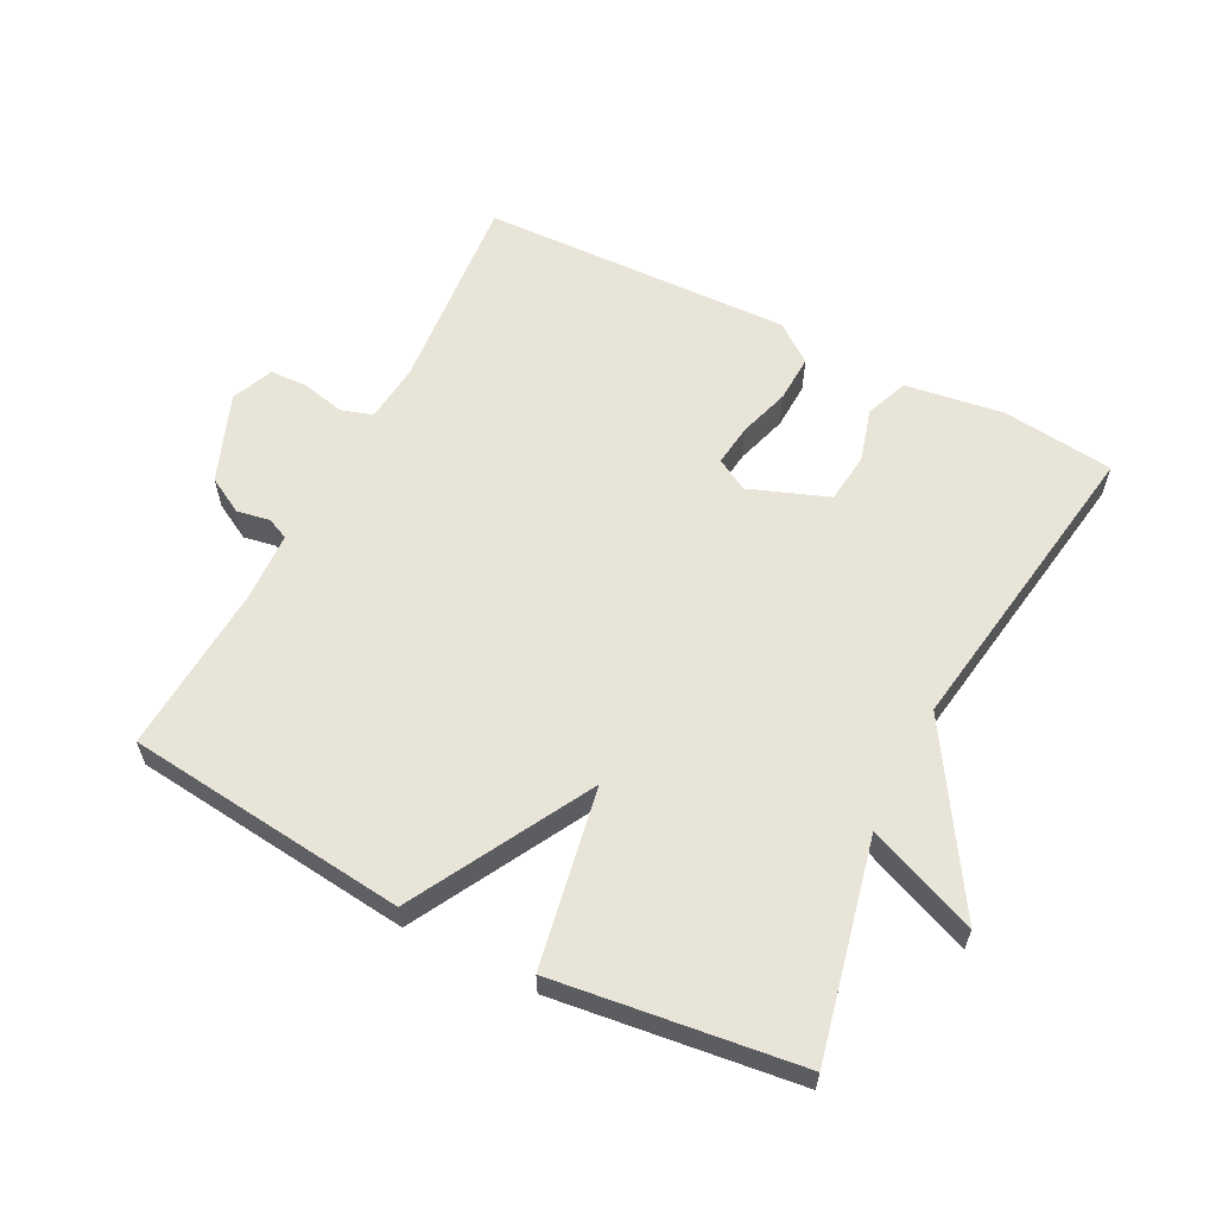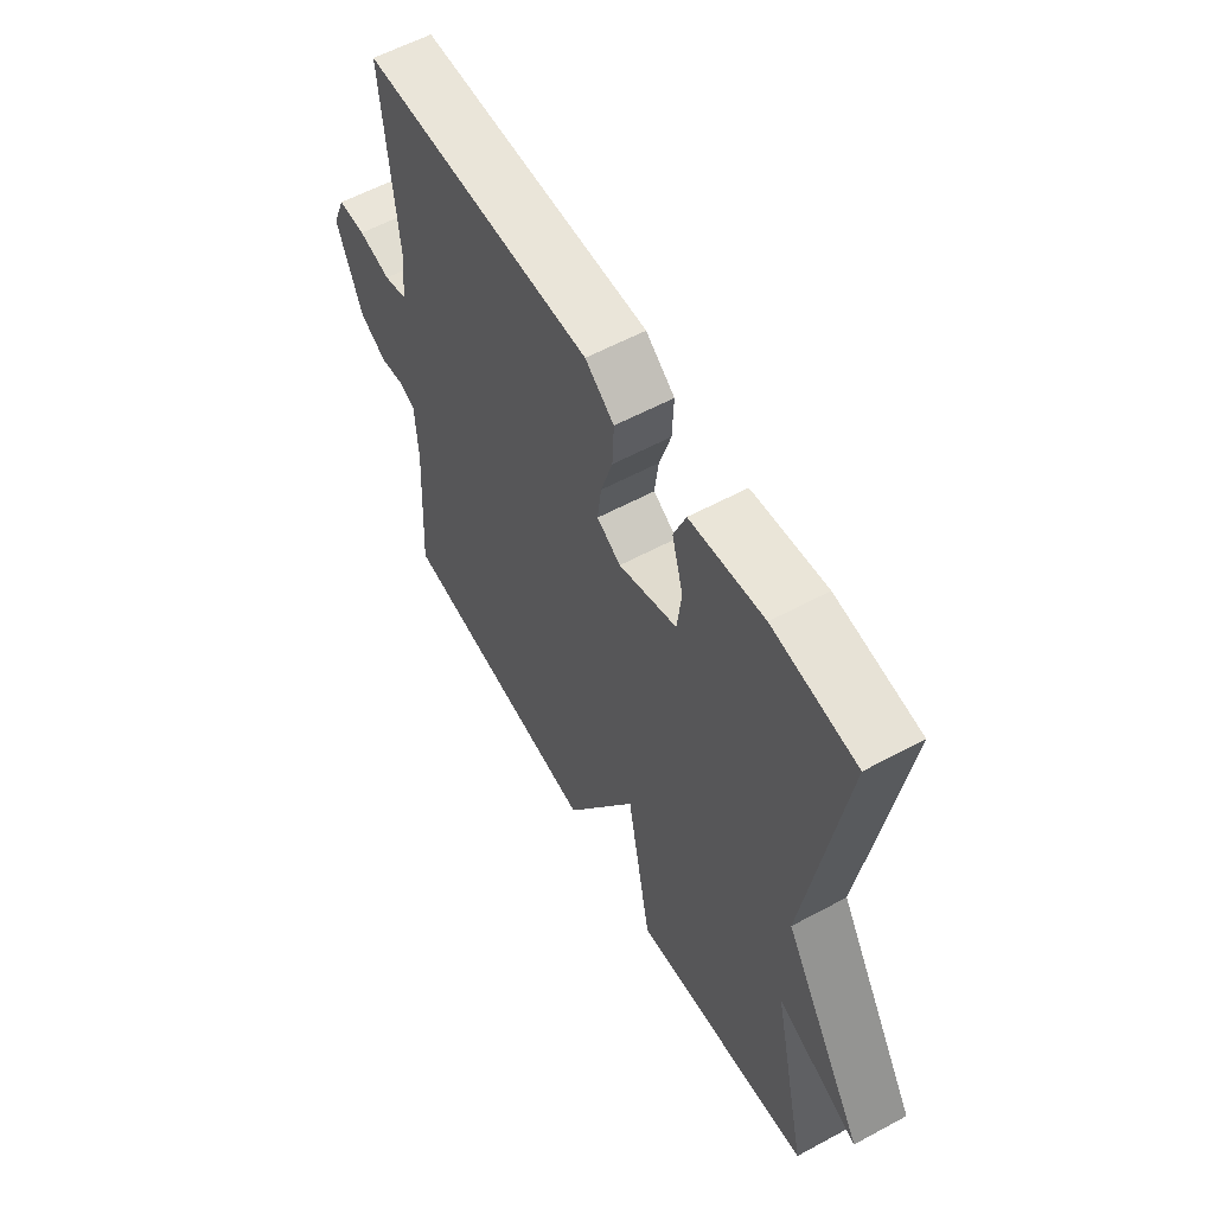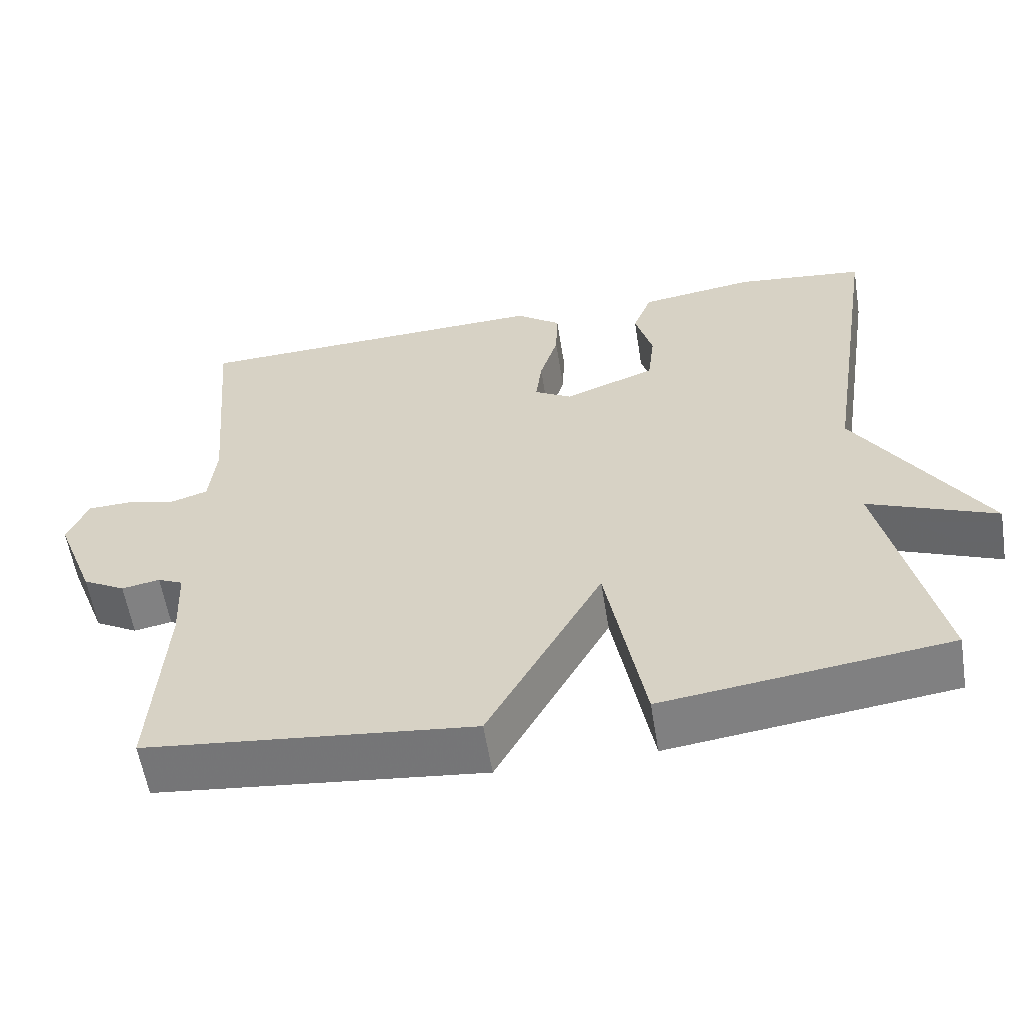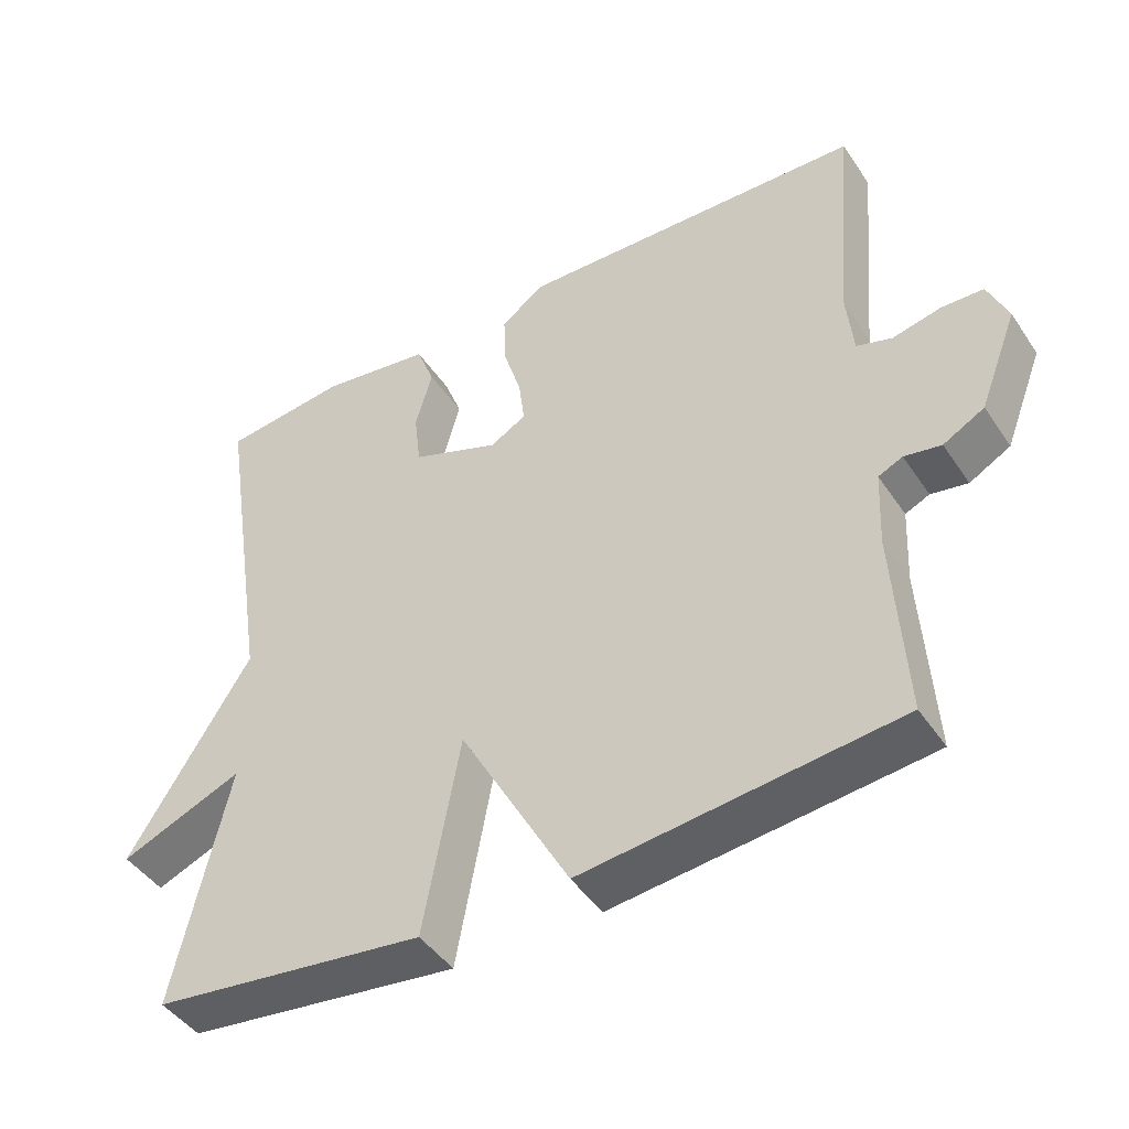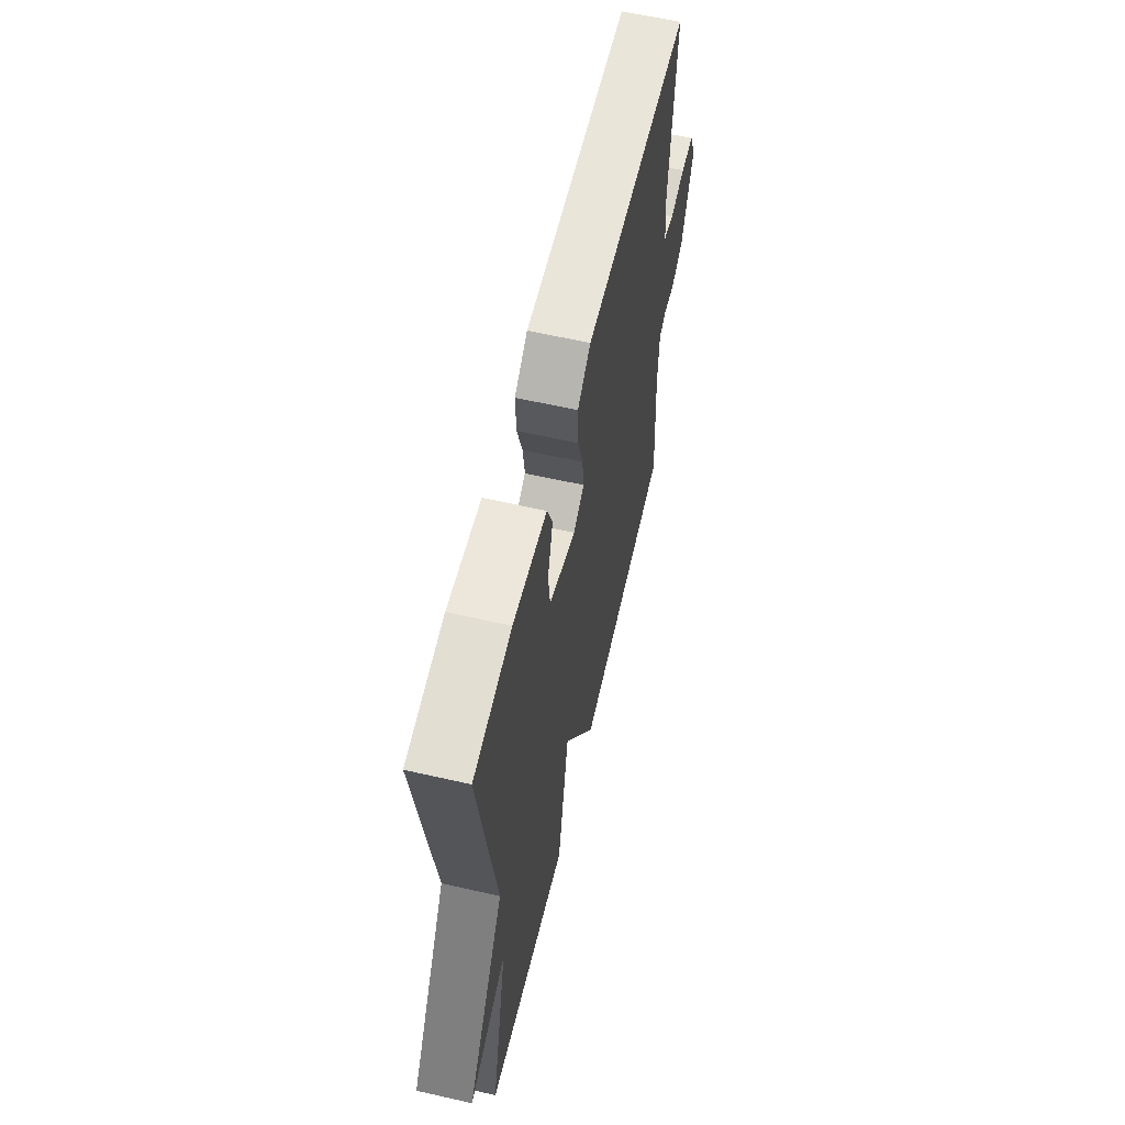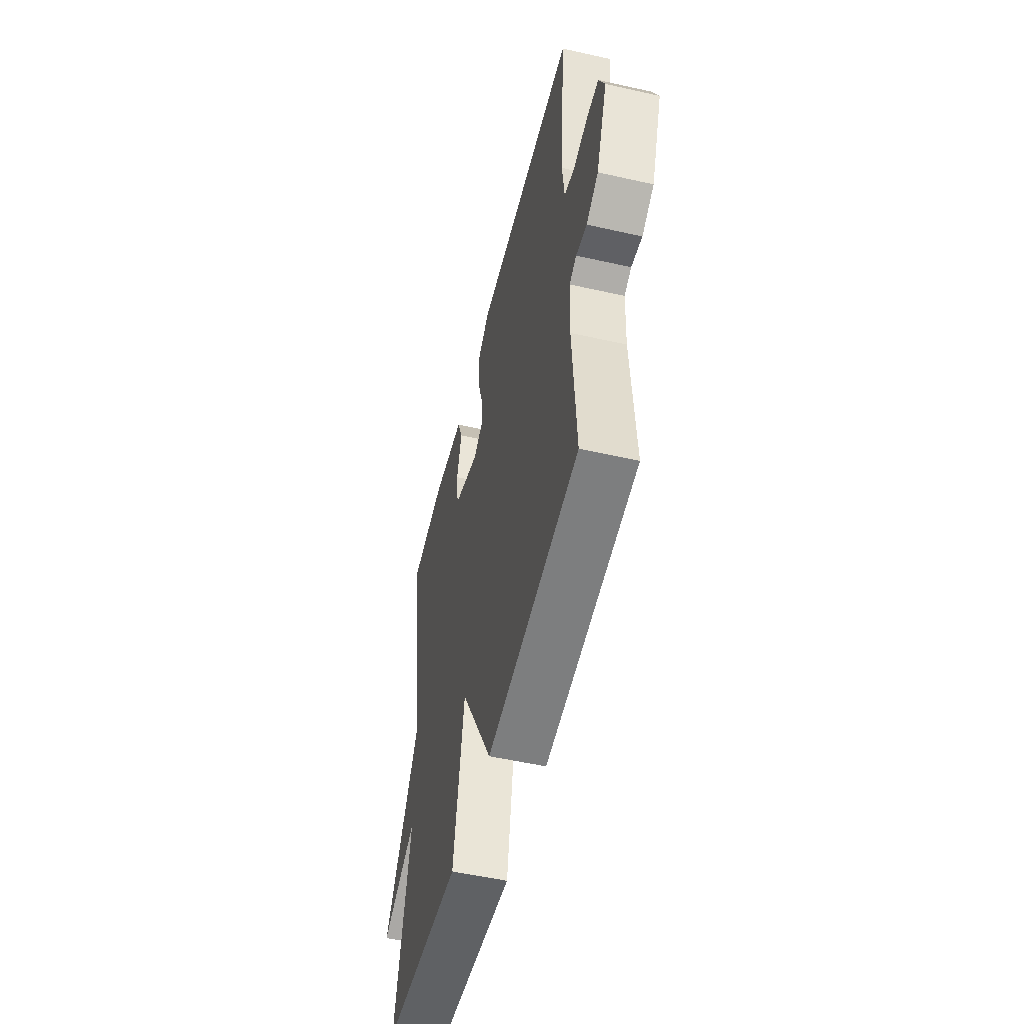
<metadata>
{"format":"obj","ext":"obj","renderer":"f3d","projection":"perspective","resolution":1024,"background":"white","views":[{"elev":60.2,"azim":-152.9,"up":"+Y"},{"elev":58.5,"azim":-119.1,"up":"+Z"},{"elev":-58.5,"azim":-170.8,"up":"+Z"},{"elev":-45.1,"azim":31.8,"up":"+Z"},{"elev":60.8,"azim":-76.9,"up":"+Z"},{"elev":-53.1,"azim":76.4,"up":"+Z"}]}
</metadata>
<code>
v 0.5 0.07 0.5
v 0.473 0.07 0.19
v 0.482 0.07 0.101
v 0.53 0.07 0.086
v 0.596 0.07 0.101
v 0.653 0.07 0.099
v 0.68 0.07 0.035
v 0.628 0.07 -0.099
v 0.572 0.07 -0.13
v 0.522 0.07 -0.121
v 0.489 0.07 -0.136
v 0.484 0.07 -0.239
v 0.5 0.07 -0.5
v 0.072 0.07 -0.547
v -0.078 0.07 -0.275
v -0.128 0.07 -0.547
v -0.5 0.07 -0.5
v -0.427 0.07 -0.172
v -0.594 0.07 -0.24
v -0.427 0.07 0.028
v -0.5 0.07 0.5
v -0.33 0.07 0.52
v -0.179 0.07 0.498
v -0.154 0.07 0.433
v -0.177 0.07 0.351
v -0.168 0.07 0.275
v -0.048 0.07 0.23
v 0.001 0.07 0.258
v -0.007 0.07 0.322
v -0.031 0.07 0.4
v -0.034 0.07 0.472
v 0.025 0.07 0.516
v 0.5 0 0.5
v 0.473 0 0.19
v 0.482 0 0.101
v 0.53 0 0.086
v 0.596 0 0.101
v 0.653 0 0.099
v 0.68 0 0.035
v 0.628 0 -0.099
v 0.572 0 -0.13
v 0.522 0 -0.121
v 0.489 0 -0.136
v 0.484 0 -0.239
v 0.5 0 -0.5
v 0.072 0 -0.547
v -0.078 0 -0.275
v -0.128 0 -0.547
v -0.5 0 -0.5
v -0.427 0 -0.172
v -0.594 0 -0.24
v -0.427 0 0.028
v -0.5 0 0.5
v -0.33 0 0.52
v -0.179 0 0.498
v -0.154 0 0.433
v -0.177 0 0.351
v -0.168 0 0.275
v -0.048 0 0.23
v 0.001 0 0.258
v -0.007 0 0.322
v -0.031 0 0.4
v -0.034 0 0.472
v 0.025 0 0.516
f 32 1 2
f 31 32 2
f 30 31 2
f 29 30 2
f 28 29 2 3
f 27 28 3
f 23 24 25
f 22 23 25
f 21 22 25
f 20 21 25
f 20 25 26
f 19 20 26
f 18 19 26
f 18 26 27
f 17 18 27
f 16 17 27
f 15 16 27
f 14 15 27
f 13 14 27
f 12 13 27
f 8 9 10
f 7 8 10
f 6 7 10
f 5 6 10
f 4 5 10
f 4 10 11
f 3 4 11
f 3 11 12 27
f 34 33 64
f 34 64 63
f 34 63 62
f 34 62 61
f 35 34 61 60
f 35 60 59
f 57 56 55
f 57 55 54
f 57 54 53
f 57 53 52
f 58 57 52
f 58 52 51
f 58 51 50
f 59 58 50
f 59 50 49
f 59 49 48
f 59 48 47
f 59 47 46
f 59 46 45
f 59 45 44
f 42 41 40
f 42 40 39
f 42 39 38
f 42 38 37
f 42 37 36
f 43 42 36
f 43 36 35
f 59 44 43 35
f 1 33 34 2
f 2 34 35 3
f 3 35 36 4
f 4 36 37 5
f 5 37 38 6
f 6 38 39 7
f 7 39 40 8
f 8 40 41 9
f 9 41 42 10
f 10 42 43 11
f 11 43 44 12
f 12 44 45 13
f 13 45 46 14
f 14 46 47 15
f 15 47 48 16
f 16 48 49 17
f 17 49 50 18
f 18 50 51 19
f 19 51 52 20
f 20 52 53 21
f 21 53 54 22
f 22 54 55 23
f 23 55 56 24
f 24 56 57 25
f 25 57 58 26
f 26 58 59 27
f 27 59 60 28
f 28 60 61 29
f 29 61 62 30
f 30 62 63 31
f 31 63 64 32
f 32 64 33 1

</code>
